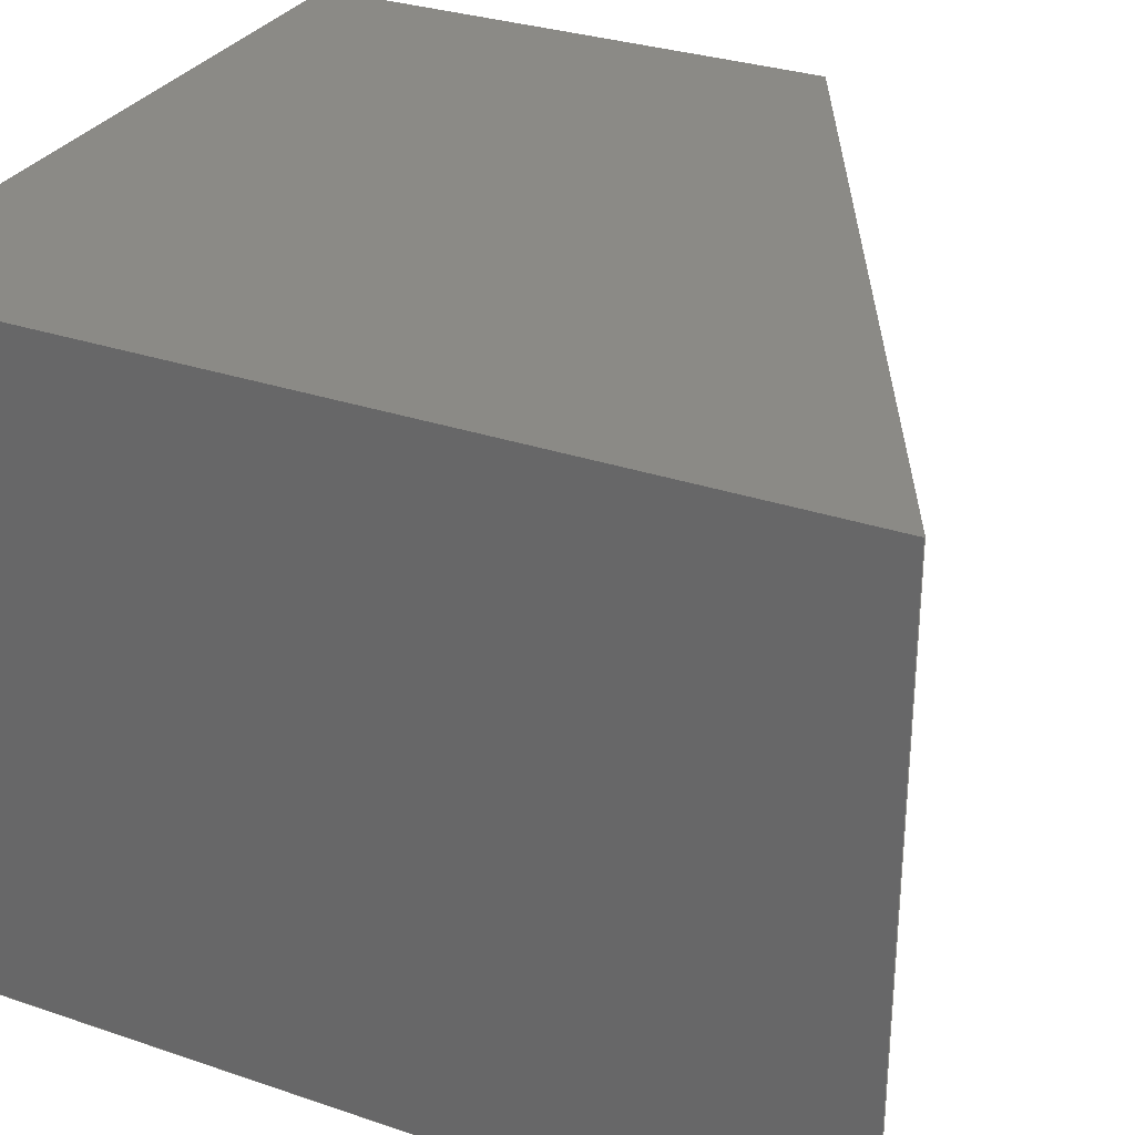
<metadata>
{"format":"step","ext":"stp","renderer":"f3d","projection":"perspective","resolution":1024,"background":"white","views":[{"elev":30.4,"azim":116.3,"up":"+Z"}]}
</metadata>
<code>
ISO-10303-21;
DATA;
#1=DIRECTION('',(1,0,0));
#2=VECTOR('',#1,100);
#3=CARTESIAN_POINT('',(0,0,0));
#4=LINE('',#3,#2);
#5=DIRECTION('',(0,1,0));
#6=VECTOR('',#5,120);
#7=CARTESIAN_POINT('',(100,0,0));
#8=LINE('',#7,#6);
#9=DIRECTION('',(-0.8944,-0.4472,0));
#10=VECTOR('',#9,111.8);
#11=CARTESIAN_POINT('',(100,120,0));
#12=LINE('',#11,#10);
#13=DIRECTION('',(0,-1,0));
#14=VECTOR('',#13,70);
#15=CARTESIAN_POINT('',(0,70,0));
#16=LINE('',#15,#14);
#17=DIRECTION('',(0,0,1));
#18=VECTOR('',#17,90);
#19=CARTESIAN_POINT('',(0,0,0));
#20=LINE('',#19,#18);
#21=DIRECTION('',(0,0,-1));
#22=VECTOR('',#21,10.54);
#23=CARTESIAN_POINT('',(26,0,65));
#24=LINE('',#23,#22);
#25=DIRECTION('',(0,0,-1));
#26=VECTOR('',#25,10.54);
#27=CARTESIAN_POINT('',(26,0,25.54));
#28=LINE('',#27,#26);
#29=DIRECTION('',(1,0,0));
#30=VECTOR('',#29,8);
#31=CARTESIAN_POINT('',(26,0,15));
#32=LINE('',#31,#30);
#33=DIRECTION('',(0,0,1));
#34=VECTOR('',#33,10.54);
#35=CARTESIAN_POINT('',(34,0,15));
#36=LINE('',#35,#34);
#37=DIRECTION('',(0,0,1));
#38=VECTOR('',#37,10.54);
#39=CARTESIAN_POINT('',(34,0,54.46));
#40=LINE('',#39,#38);
#41=DIRECTION('',(-1,0,0));
#42=VECTOR('',#41,8);
#43=CARTESIAN_POINT('',(34,0,65));
#44=LINE('',#43,#42);
#45=DIRECTION('',(0,0,1));
#46=VECTOR('',#45,90);
#47=CARTESIAN_POINT('',(0,70,0));
#48=LINE('',#47,#46);
#49=DIRECTION('',(0,0,1));
#50=VECTOR('',#49,90);
#51=CARTESIAN_POINT('',(100,120,0));
#52=LINE('',#51,#50);
#53=DIRECTION('',(0,0,-1));
#54=VECTOR('',#53,10.54);
#55=CARTESIAN_POINT('',(26,83,65));
#56=LINE('',#55,#54);
#57=DIRECTION('',(-0.8944,-0.4472,0));
#58=VECTOR('',#57,8.944);
#59=CARTESIAN_POINT('',(34,87,65));
#60=LINE('',#59,#58);
#61=DIRECTION('',(0,0,1));
#62=VECTOR('',#61,10.54);
#63=CARTESIAN_POINT('',(34,87,54.46));
#64=LINE('',#63,#62);
#65=DIRECTION('',(0,0,1));
#66=VECTOR('',#65,10.54);
#67=CARTESIAN_POINT('',(34,87,15));
#68=LINE('',#67,#66);
#69=DIRECTION('',(0.8944,0.4472,0));
#70=VECTOR('',#69,8.944);
#71=CARTESIAN_POINT('',(26,83,15));
#72=LINE('',#71,#70);
#73=DIRECTION('',(0,0,-1));
#74=VECTOR('',#73,10.54);
#75=CARTESIAN_POINT('',(26,83,25.54));
#76=LINE('',#75,#74);
#77=DIRECTION('',(0,0,1));
#78=VECTOR('',#77,90);
#79=CARTESIAN_POINT('',(100,0,0));
#80=LINE('',#79,#78);
#81=DIRECTION('',(1,0,0));
#82=VECTOR('',#81,100);
#83=CARTESIAN_POINT('',(0,0,90));
#84=LINE('',#83,#82);
#85=DIRECTION('',(0,-1,0));
#86=VECTOR('',#85,70);
#87=CARTESIAN_POINT('',(0,70,90));
#88=LINE('',#87,#86);
#89=DIRECTION('',(-0.8944,-0.4472,0));
#90=VECTOR('',#89,111.8);
#91=CARTESIAN_POINT('',(100,120,90));
#92=LINE('',#91,#90);
#93=DIRECTION('',(0,1,0));
#94=VECTOR('',#93,120);
#95=CARTESIAN_POINT('',(100,0,90));
#96=LINE('',#95,#94);
#97=DIRECTION('',(0,1,0));
#98=VECTOR('',#97,83);
#99=CARTESIAN_POINT('',(26,0,65));
#100=LINE('',#99,#98);
#101=DIRECTION('',(0,1,0));
#102=VECTOR('',#101,87);
#103=CARTESIAN_POINT('',(34,0,65));
#104=LINE('',#103,#102);
#105=DIRECTION('',(0,1,0));
#106=VECTOR('',#105,87);
#107=CARTESIAN_POINT('',(34,0,15));
#108=LINE('',#107,#106);
#109=DIRECTION('',(0,1,0));
#110=VECTOR('',#109,83);
#111=CARTESIAN_POINT('',(26,0,15));
#112=LINE('',#111,#110);
#113=CARTESIAN_POINT('',(26,83,54.46));
#114=CARTESIAN_POINT('',(25.46,82.73,54.31));
#115=CARTESIAN_POINT('',(24.58,82.29,54.01));
#116=CARTESIAN_POINT('',(23.2,81.6,53.4));
#117=CARTESIAN_POINT('',(21.88,80.94,52.65));
#118=CARTESIAN_POINT('',(20.63,80.32,51.75));
#119=CARTESIAN_POINT('',(19.27,79.63,50.54));
#120=CARTESIAN_POINT('',(17.96,78.98,49.04));
#121=CARTESIAN_POINT('',(16.8,78.4,47.23));
#122=CARTESIAN_POINT('',(15.97,77.98,45.42));
#123=CARTESIAN_POINT('',(15.21,77.61,43.01));
#124=CARTESIAN_POINT('',(14.86,77.43,40));
#125=CARTESIAN_POINT('',(15.21,77.61,36.99));
#126=CARTESIAN_POINT('',(15.97,77.98,34.58));
#127=CARTESIAN_POINT('',(16.8,78.4,32.77));
#128=CARTESIAN_POINT('',(17.96,78.98,30.96));
#129=CARTESIAN_POINT('',(19.27,79.63,29.46));
#130=CARTESIAN_POINT('',(20.63,80.32,28.25));
#131=CARTESIAN_POINT('',(21.88,80.94,27.35));
#132=CARTESIAN_POINT('',(23.2,81.6,26.6));
#133=CARTESIAN_POINT('',(24.58,82.29,25.99));
#134=CARTESIAN_POINT('',(25.46,82.73,25.69));
#135=CARTESIAN_POINT('',(26,83,25.54));
#136=DIRECTION('',(0,-1,0));
#137=VECTOR('',#136,83);
#138=CARTESIAN_POINT('',(26,83,25.54));
#139=LINE('',#138,#137);
#140=CARTESIAN_POINT('',(30,0,40));
#141=DIRECTION('',(0,1,0));
#142=DIRECTION('',(-0.2667,0,-0.9638));
#143=AXIS2_PLACEMENT_3D('',#140,#141,#142);
#144=DIRECTION('',(0,-1,0));
#145=VECTOR('',#144,83);
#146=CARTESIAN_POINT('',(26,83,54.46));
#147=LINE('',#146,#145);
#148=CARTESIAN_POINT('',(30,0,40));
#149=DIRECTION('',(0,1,0));
#150=DIRECTION('',(0.2667,0,0.9638));
#151=AXIS2_PLACEMENT_3D('',#148,#149,#150);
#152=DIRECTION('',(0,-1,0));
#153=VECTOR('',#152,87);
#154=CARTESIAN_POINT('',(34,87,25.54));
#155=LINE('',#154,#153);
#156=CARTESIAN_POINT('',(34,87,25.54));
#157=CARTESIAN_POINT('',(34.54,87.27,25.69));
#158=CARTESIAN_POINT('',(35.42,87.71,25.99));
#159=CARTESIAN_POINT('',(36.8,88.4,26.6));
#160=CARTESIAN_POINT('',(38.12,89.06,27.35));
#161=CARTESIAN_POINT('',(39.37,89.68,28.25));
#162=CARTESIAN_POINT('',(40.73,90.37,29.46));
#163=CARTESIAN_POINT('',(42.04,91.02,30.96));
#164=CARTESIAN_POINT('',(43.2,91.6,32.77));
#165=CARTESIAN_POINT('',(44.03,92.02,34.58));
#166=CARTESIAN_POINT('',(44.79,92.39,36.99));
#167=CARTESIAN_POINT('',(45.14,92.57,40));
#168=CARTESIAN_POINT('',(44.79,92.39,43.01));
#169=CARTESIAN_POINT('',(44.03,92.02,45.42));
#170=CARTESIAN_POINT('',(43.2,91.6,47.23));
#171=CARTESIAN_POINT('',(42.04,91.02,49.04));
#172=CARTESIAN_POINT('',(40.73,90.37,50.54));
#173=CARTESIAN_POINT('',(39.37,89.68,51.75));
#174=CARTESIAN_POINT('',(38.12,89.06,52.65));
#175=CARTESIAN_POINT('',(36.8,88.4,53.4));
#176=CARTESIAN_POINT('',(35.42,87.71,54.01));
#177=CARTESIAN_POINT('',(34.54,87.27,54.31));
#178=CARTESIAN_POINT('',(34,87,54.46));
#179=DIRECTION('',(0,-1,0));
#180=VECTOR('',#179,87);
#181=CARTESIAN_POINT('',(34,87,54.46));
#182=LINE('',#181,#180);
#183=CARTESIAN_POINT('',(0,0,0));
#184=CARTESIAN_POINT('',(100,0,0));
#185=VERTEX_POINT('',#183);
#186=VERTEX_POINT('',#184);
#187=CARTESIAN_POINT('',(100,120,0));
#188=VERTEX_POINT('',#187);
#189=CARTESIAN_POINT('',(0,70,0));
#190=VERTEX_POINT('',#189);
#191=CARTESIAN_POINT('',(0,0,90));
#192=CARTESIAN_POINT('',(100,0,90));
#193=VERTEX_POINT('',#191);
#194=VERTEX_POINT('',#192);
#195=CARTESIAN_POINT('',(100,120,90));
#196=VERTEX_POINT('',#195);
#197=CARTESIAN_POINT('',(0,70,90));
#198=VERTEX_POINT('',#197);
#199=CARTESIAN_POINT('',(26,0,65));
#200=CARTESIAN_POINT('',(26,0,54.46));
#201=VERTEX_POINT('',#199);
#202=VERTEX_POINT('',#200);
#203=CARTESIAN_POINT('',(26,0,25.54));
#204=CARTESIAN_POINT('',(26,0,15));
#205=VERTEX_POINT('',#203);
#206=VERTEX_POINT('',#204);
#207=CARTESIAN_POINT('',(34,0,15));
#208=VERTEX_POINT('',#207);
#209=CARTESIAN_POINT('',(34,0,25.54));
#210=VERTEX_POINT('',#209);
#211=CARTESIAN_POINT('',(34,0,54.46));
#212=CARTESIAN_POINT('',(34,0,65));
#213=VERTEX_POINT('',#211);
#214=VERTEX_POINT('',#212);
#215=CARTESIAN_POINT('',(26,83,65));
#216=CARTESIAN_POINT('',(26,83,54.46));
#217=VERTEX_POINT('',#215);
#218=VERTEX_POINT('',#216);
#219=CARTESIAN_POINT('',(26,83,25.54));
#220=CARTESIAN_POINT('',(26,83,15));
#221=VERTEX_POINT('',#219);
#222=VERTEX_POINT('',#220);
#223=CARTESIAN_POINT('',(34,87,15));
#224=VERTEX_POINT('',#223);
#225=CARTESIAN_POINT('',(34,87,25.54));
#226=VERTEX_POINT('',#225);
#227=CARTESIAN_POINT('',(34,87,54.46));
#228=CARTESIAN_POINT('',(34,87,65));
#229=VERTEX_POINT('',#227);
#230=VERTEX_POINT('',#228);
#231=CARTESIAN_POINT('',(0,0,0));
#232=DIRECTION('',(0,0,1));
#233=DIRECTION('',(1,0,0));
#234=AXIS2_PLACEMENT_3D('',#231,#232,#233);
#235=PLANE('',#234);
#236=ORIENTED_EDGE('',*,*,#467,.T.);
#237=ORIENTED_EDGE('',*,*,#468,.T.);
#238=ORIENTED_EDGE('',*,*,#469,.T.);
#239=ORIENTED_EDGE('',*,*,#470,.T.);
#240=EDGE_LOOP('',(#236,#237,#238,#239));
#241=FACE_OUTER_BOUND('',#240,.F.);
#242=ADVANCED_FACE('',(#241),#235,.F.);
#243=CARTESIAN_POINT('',(0,0,0));
#244=DIRECTION('',(0,-1,0));
#245=DIRECTION('',(1,0,0));
#246=AXIS2_PLACEMENT_3D('',#243,#244,#245);
#247=PLANE('',#246);
#248=ORIENTED_EDGE('',*,*,#467,.F.);
#249=ORIENTED_EDGE('',*,*,#471,.T.);
#250=ORIENTED_EDGE('',*,*,#472,.T.);
#251=ORIENTED_EDGE('',*,*,#473,.F.);
#252=EDGE_LOOP('',(#248,#249,#250,#251));
#253=FACE_OUTER_BOUND('',#252,.F.);
#254=ORIENTED_EDGE('',*,*,#474,.T.);
#255=ORIENTED_EDGE('',*,*,#475,.F.);
#256=ORIENTED_EDGE('',*,*,#476,.T.);
#257=ORIENTED_EDGE('',*,*,#477,.T.);
#258=ORIENTED_EDGE('',*,*,#478,.T.);
#259=ORIENTED_EDGE('',*,*,#479,.F.);
#260=ORIENTED_EDGE('',*,*,#480,.T.);
#261=ORIENTED_EDGE('',*,*,#481,.T.);
#262=EDGE_LOOP('',(#254,#255,#256,#257,#258,#259,#260,#261));
#263=FACE_BOUND('',#262,.F.);
#264=ADVANCED_FACE('',(#253,#263),#247,.T.);
#265=CARTESIAN_POINT('',(0,70,0));
#266=DIRECTION('',(-1,0,0));
#267=DIRECTION('',(0,-1,0));
#268=AXIS2_PLACEMENT_3D('',#265,#266,#267);
#269=PLANE('',#268);
#270=ORIENTED_EDGE('',*,*,#470,.F.);
#271=ORIENTED_EDGE('',*,*,#482,.T.);
#272=ORIENTED_EDGE('',*,*,#483,.T.);
#273=ORIENTED_EDGE('',*,*,#471,.F.);
#274=EDGE_LOOP('',(#270,#271,#272,#273));
#275=FACE_OUTER_BOUND('',#274,.F.);
#276=ADVANCED_FACE('',(#275),#269,.T.);
#277=CARTESIAN_POINT('',(100,120,0));
#278=DIRECTION('',(-0.4472,0.8944,0));
#279=DIRECTION('',(-0.8944,-0.4472,0));
#280=AXIS2_PLACEMENT_3D('',#277,#278,#279);
#281=PLANE('',#280);
#282=ORIENTED_EDGE('',*,*,#469,.F.);
#283=ORIENTED_EDGE('',*,*,#484,.T.);
#284=ORIENTED_EDGE('',*,*,#485,.T.);
#285=ORIENTED_EDGE('',*,*,#482,.F.);
#286=EDGE_LOOP('',(#282,#283,#284,#285));
#287=FACE_OUTER_BOUND('',#286,.F.);
#288=ORIENTED_EDGE('',*,*,#486,.F.);
#289=ORIENTED_EDGE('',*,*,#487,.F.);
#290=ORIENTED_EDGE('',*,*,#488,.F.);
#291=ORIENTED_EDGE('',*,*,#489,.F.);
#292=ORIENTED_EDGE('',*,*,#490,.F.);
#293=ORIENTED_EDGE('',*,*,#491,.F.);
#294=ORIENTED_EDGE('',*,*,#492,.F.);
#295=ORIENTED_EDGE('',*,*,#493,.F.);
#296=EDGE_LOOP('',(#288,#289,#290,#291,#292,#293,#294,#295));
#297=FACE_BOUND('',#296,.F.);
#298=ADVANCED_FACE('',(#287,#297),#281,.T.);
#299=CARTESIAN_POINT('',(100,0,0));
#300=DIRECTION('',(1,0,0));
#301=DIRECTION('',(0,1,0));
#302=AXIS2_PLACEMENT_3D('',#299,#300,#301);
#303=PLANE('',#302);
#304=ORIENTED_EDGE('',*,*,#468,.F.);
#305=ORIENTED_EDGE('',*,*,#473,.T.);
#306=ORIENTED_EDGE('',*,*,#494,.T.);
#307=ORIENTED_EDGE('',*,*,#484,.F.);
#308=EDGE_LOOP('',(#304,#305,#306,#307));
#309=FACE_OUTER_BOUND('',#308,.F.);
#310=ADVANCED_FACE('',(#309),#303,.T.);
#311=CARTESIAN_POINT('',(0,0,90));
#312=DIRECTION('',(0,0,1));
#313=DIRECTION('',(1,0,0));
#314=AXIS2_PLACEMENT_3D('',#311,#312,#313);
#315=PLANE('',#314);
#316=ORIENTED_EDGE('',*,*,#472,.F.);
#317=ORIENTED_EDGE('',*,*,#483,.F.);
#318=ORIENTED_EDGE('',*,*,#485,.F.);
#319=ORIENTED_EDGE('',*,*,#494,.F.);
#320=EDGE_LOOP('',(#316,#317,#318,#319));
#321=FACE_OUTER_BOUND('',#320,.F.);
#322=ADVANCED_FACE('',(#321),#315,.T.);
#323=CARTESIAN_POINT('',(26,0,65));
#324=DIRECTION('',(-1,0,0));
#325=DIRECTION('',(0,0,-1));
#326=AXIS2_PLACEMENT_3D('',#323,#324,#325);
#327=PLANE('',#326);
#328=ORIENTED_EDGE('',*,*,#474,.F.);
#329=ORIENTED_EDGE('',*,*,#495,.T.);
#330=ORIENTED_EDGE('',*,*,#486,.T.);
#331=ORIENTED_EDGE('',*,*,#496,.T.);
#332=EDGE_LOOP('',(#328,#329,#330,#331));
#333=FACE_OUTER_BOUND('',#332,.F.);
#334=ADVANCED_FACE('',(#333),#327,.F.);
#335=CARTESIAN_POINT('',(26,0,65));
#336=DIRECTION('',(-1,0,0));
#337=DIRECTION('',(0,0,-1));
#338=AXIS2_PLACEMENT_3D('',#335,#336,#337);
#339=PLANE('',#338);
#340=ORIENTED_EDGE('',*,*,#476,.F.);
#341=ORIENTED_EDGE('',*,*,#497,.F.);
#342=ORIENTED_EDGE('',*,*,#492,.T.);
#343=ORIENTED_EDGE('',*,*,#498,.F.);
#344=EDGE_LOOP('',(#340,#341,#342,#343));
#345=FACE_OUTER_BOUND('',#344,.F.);
#346=ADVANCED_FACE('',(#345),#339,.F.);
#347=CARTESIAN_POINT('',(34,0,65));
#348=DIRECTION('',(0,0,1));
#349=DIRECTION('',(-1,0,0));
#350=AXIS2_PLACEMENT_3D('',#347,#348,#349);
#351=PLANE('',#350);
#352=ORIENTED_EDGE('',*,*,#481,.F.);
#353=ORIENTED_EDGE('',*,*,#499,.T.);
#354=ORIENTED_EDGE('',*,*,#487,.T.);
#355=ORIENTED_EDGE('',*,*,#495,.F.);
#356=EDGE_LOOP('',(#352,#353,#354,#355));
#357=FACE_OUTER_BOUND('',#356,.F.);
#358=ADVANCED_FACE('',(#357),#351,.F.);
#359=CARTESIAN_POINT('',(34,0,15));
#360=DIRECTION('',(1,0,0));
#361=DIRECTION('',(0,0,1));
#362=AXIS2_PLACEMENT_3D('',#359,#360,#361);
#363=PLANE('',#362);
#364=ORIENTED_EDGE('',*,*,#478,.F.);
#365=ORIENTED_EDGE('',*,*,#500,.T.);
#366=ORIENTED_EDGE('',*,*,#490,.T.);
#367=ORIENTED_EDGE('',*,*,#501,.T.);
#368=EDGE_LOOP('',(#364,#365,#366,#367));
#369=FACE_OUTER_BOUND('',#368,.F.);
#370=ADVANCED_FACE('',(#369),#363,.F.);
#371=CARTESIAN_POINT('',(34,0,15));
#372=DIRECTION('',(1,0,0));
#373=DIRECTION('',(0,0,1));
#374=AXIS2_PLACEMENT_3D('',#371,#372,#373);
#375=PLANE('',#374);
#376=ORIENTED_EDGE('',*,*,#480,.F.);
#377=ORIENTED_EDGE('',*,*,#502,.F.);
#378=ORIENTED_EDGE('',*,*,#488,.T.);
#379=ORIENTED_EDGE('',*,*,#499,.F.);
#380=EDGE_LOOP('',(#376,#377,#378,#379));
#381=FACE_OUTER_BOUND('',#380,.F.);
#382=ADVANCED_FACE('',(#381),#375,.F.);
#383=CARTESIAN_POINT('',(26,0,15));
#384=DIRECTION('',(0,0,-1));
#385=DIRECTION('',(1,0,0));
#386=AXIS2_PLACEMENT_3D('',#383,#384,#385);
#387=PLANE('',#386);
#388=ORIENTED_EDGE('',*,*,#477,.F.);
#389=ORIENTED_EDGE('',*,*,#498,.T.);
#390=ORIENTED_EDGE('',*,*,#491,.T.);
#391=ORIENTED_EDGE('',*,*,#500,.F.);
#392=EDGE_LOOP('',(#388,#389,#390,#391));
#393=FACE_OUTER_BOUND('',#392,.F.);
#394=ADVANCED_FACE('',(#393),#387,.F.);
#395=CARTESIAN_POINT('',(30,0,40));
#396=DIRECTION('',(0,-1,0));
#397=DIRECTION('',(1,0,0));
#398=AXIS2_PLACEMENT_3D('',#395,#396,#397);
#399=CYLINDRICAL_SURFACE('',#398,15);
#400=ORIENTED_EDGE('',*,*,#493,.T.);
#401=ORIENTED_EDGE('',*,*,#497,.T.);
#402=ORIENTED_EDGE('',*,*,#475,.T.);
#403=ORIENTED_EDGE('',*,*,#496,.F.);
#404=EDGE_LOOP('',(#400,#401,#402,#403));
#405=FACE_OUTER_BOUND('',#404,.F.);
#406=ADVANCED_FACE('',(#405),#399,.F.);
#407=CARTESIAN_POINT('',(30,0,40));
#408=DIRECTION('',(0,-1,0));
#409=DIRECTION('',(1,0,0));
#410=AXIS2_PLACEMENT_3D('',#407,#408,#409);
#411=CYLINDRICAL_SURFACE('',#410,15);
#412=ORIENTED_EDGE('',*,*,#479,.T.);
#413=ORIENTED_EDGE('',*,*,#501,.F.);
#414=ORIENTED_EDGE('',*,*,#489,.T.);
#415=ORIENTED_EDGE('',*,*,#502,.T.);
#416=EDGE_LOOP('',(#412,#413,#414,#415));
#417=FACE_OUTER_BOUND('',#416,.F.);
#418=ADVANCED_FACE('',(#417),#411,.F.);
#419=CLOSED_SHELL('',(#242,#264,#276,#298,#310,#322,#334,#346,#358,#370,#382,
#394,#406,#418));
#420=MANIFOLD_SOLID_BREP('',#419);
#421=DIMENSIONAL_EXPONENTS(0,0,0,0,0,0,0);
#422=PLANE_ANGLE_MEASURE_WITH_UNIT(PLANE_ANGLE_MEASURE(0.01745),#504);
#423=(CONVERSION_BASED_UNIT('DEGREE',#422)NAMED_UNIT(*)PLANE_ANGLE_UNIT());
#424=UNCERTAINTY_MEASURE_WITH_UNIT(LENGTH_MEASURE(0.01803),#503,
'closure',
'Maximum model space distance between geometric entities at asserted connectivities');
#425=(GEOMETRIC_REPRESENTATION_CONTEXT(3)GLOBAL_UNCERTAINTY_ASSIGNED_CONTEXT((
#424))GLOBAL_UNIT_ASSIGNED_CONTEXT((#503,#423,#505))REPRESENTATION_CONTEXT
('ID1','3'));
#426=APPLICATION_CONTEXT(
'CONFIGURATION CONTROLLED 3D DESIGNS OF MECHANICAL PARTS AND ASSEMBLIES');
#427=APPLICATION_PROTOCOL_DEFINITION('international standard',
'config_control_design',1994,#426);
#428=DESIGN_CONTEXT('',#426,'design');
#429=MECHANICAL_CONTEXT('',#426,'mechanical');
#430=PRODUCT('CYLINDER_WITH_SIDE_SLOT','CYLINDER_WITH_SIDE_SLOT',
'NOT SPECIFIED',(#429));
#431=PRODUCT_DEFINITION_FORMATION_WITH_SPECIFIED_SOURCE('1','LAST_VERSION',#430,
.MADE.);
#432=PRODUCT_CATEGORY('part','');
#433=PRODUCT_RELATED_PRODUCT_CATEGORY('detail','',(#430));
#434=PRODUCT_CATEGORY_RELATIONSHIP('','',#432,#433);
#435=SECURITY_CLASSIFICATION_LEVEL('unclassified');
#436=SECURITY_CLASSIFICATION('','',#435);
#437=CC_DESIGN_SECURITY_CLASSIFICATION(#436,(#431));
#438=APPROVAL_STATUS('approved');
#439=APPROVAL(#438,'');
#440=CC_DESIGN_APPROVAL(#439,(#436,#431,#507));
#441=CALENDAR_DATE(118,3,8);
#442=COORDINATED_UNIVERSAL_TIME_OFFSET(2,0,.AHEAD.);
#443=LOCAL_TIME(11,47,46,#442);
#444=DATE_AND_TIME(#441,#443);
#445=APPROVAL_DATE_TIME(#444,#439);
#446=DATE_TIME_ROLE('creation_date');
#447=CC_DESIGN_DATE_AND_TIME_ASSIGNMENT(#444,#446,(#507));
#448=DATE_TIME_ROLE('classification_date');
#449=CC_DESIGN_DATE_AND_TIME_ASSIGNMENT(#444,#448,(#436));
#450=PERSON('UNSPECIFIED','UNSPECIFIED',$,$,$,$);
#451=ORGANIZATION('UNSPECIFIED','UNSPECIFIED','UNSPECIFIED');
#452=PERSON_AND_ORGANIZATION(#450,#451);
#453=APPROVAL_ROLE('approver');
#454=APPROVAL_PERSON_ORGANIZATION(#452,#439,#453);
#455=PERSON_AND_ORGANIZATION_ROLE('creator');
#456=CC_DESIGN_PERSON_AND_ORGANIZATION_ASSIGNMENT(#452,#455,(#431,#507));
#457=PERSON_AND_ORGANIZATION_ROLE('design_supplier');
#458=CC_DESIGN_PERSON_AND_ORGANIZATION_ASSIGNMENT(#452,#457,(#431));
#459=PERSON_AND_ORGANIZATION_ROLE('classification_officer');
#460=CC_DESIGN_PERSON_AND_ORGANIZATION_ASSIGNMENT(#452,#459,(#436));
#461=PERSON_AND_ORGANIZATION_ROLE('design_owner');
#462=CC_DESIGN_PERSON_AND_ORGANIZATION_ASSIGNMENT(#452,#461,(#430));
#463=B_SPLINE_CURVE_WITH_KNOTS('',3,(#113,#114,#115,#116,#117,#118,#119,#120,
#121,#122,#123,#124,#125,#126,#127,#128,#129,#130,#131,#132,#133,#134,#135),
.UNSPECIFIED.,.F.,.F.,(4,1,1,1,1,1,1,1,1,1,1,1,1,1,1,1,1,1,1,1,4),(0,
0.01562,0.03125,0.0625,0.09375,0.125,0.1875,0.25,0.3125,0.375,
0.5,0.625,0.6875,0.75,0.8125,0.875,0.9062,0.9375,0.9688,
0.9844,1),.UNSPECIFIED.);
#464=CIRCLE('',#143,15);
#465=CIRCLE('',#151,15);
#466=B_SPLINE_CURVE_WITH_KNOTS('',3,(#156,#157,#158,#159,#160,#161,#162,#163,
#164,#165,#166,#167,#168,#169,#170,#171,#172,#173,#174,#175,#176,#177,#178),
.UNSPECIFIED.,.F.,.F.,(4,1,1,1,1,1,1,1,1,1,1,1,1,1,1,1,1,1,1,1,4),(0,
0.01562,0.03125,0.0625,0.09375,0.125,0.1875,0.25,0.3125,0.375,
0.5,0.625,0.6875,0.75,0.8125,0.875,0.9062,0.9375,0.9688,
0.9844,1),.UNSPECIFIED.);
#467=EDGE_CURVE('',#185,#186,#4,.T.);
#468=EDGE_CURVE('',#186,#188,#8,.T.);
#469=EDGE_CURVE('',#188,#190,#12,.T.);
#470=EDGE_CURVE('',#190,#185,#16,.T.);
#471=EDGE_CURVE('',#185,#193,#20,.T.);
#472=EDGE_CURVE('',#193,#194,#84,.T.);
#473=EDGE_CURVE('',#186,#194,#80,.T.);
#474=EDGE_CURVE('',#201,#202,#24,.T.);
#475=EDGE_CURVE('',#205,#202,#464,.T.);
#476=EDGE_CURVE('',#205,#206,#28,.T.);
#477=EDGE_CURVE('',#206,#208,#32,.T.);
#478=EDGE_CURVE('',#208,#210,#36,.T.);
#479=EDGE_CURVE('',#213,#210,#465,.T.);
#480=EDGE_CURVE('',#213,#214,#40,.T.);
#481=EDGE_CURVE('',#214,#201,#44,.T.);
#482=EDGE_CURVE('',#190,#198,#48,.T.);
#483=EDGE_CURVE('',#198,#193,#88,.T.);
#484=EDGE_CURVE('',#188,#196,#52,.T.);
#485=EDGE_CURVE('',#196,#198,#92,.T.);
#486=EDGE_CURVE('',#217,#218,#56,.T.);
#487=EDGE_CURVE('',#230,#217,#60,.T.);
#488=EDGE_CURVE('',#229,#230,#64,.T.);
#489=EDGE_CURVE('',#226,#229,#466,.T.);
#490=EDGE_CURVE('',#224,#226,#68,.T.);
#491=EDGE_CURVE('',#222,#224,#72,.T.);
#492=EDGE_CURVE('',#221,#222,#76,.T.);
#493=EDGE_CURVE('',#218,#221,#463,.T.);
#494=EDGE_CURVE('',#194,#196,#96,.T.);
#495=EDGE_CURVE('',#201,#217,#100,.T.);
#496=EDGE_CURVE('',#218,#202,#147,.T.);
#497=EDGE_CURVE('',#221,#205,#139,.T.);
#498=EDGE_CURVE('',#206,#222,#112,.T.);
#499=EDGE_CURVE('',#214,#230,#104,.T.);
#500=EDGE_CURVE('',#208,#224,#108,.T.);
#501=EDGE_CURVE('',#226,#210,#155,.T.);
#502=EDGE_CURVE('',#229,#213,#182,.T.);
#503=(LENGTH_UNIT()NAMED_UNIT(*)SI_UNIT(.MILLI.,.METRE.));
#504=(NAMED_UNIT(*)PLANE_ANGLE_UNIT()SI_UNIT($,.RADIAN.));
#505=(NAMED_UNIT(*)SI_UNIT($,.STERADIAN.)SOLID_ANGLE_UNIT());
#506=ADVANCED_BREP_SHAPE_REPRESENTATION('',(#420),#425);
#507=PRODUCT_DEFINITION('design','',#431,#428);
#508=PRODUCT_DEFINITION_SHAPE('','SHAPE FOR CYLINDER_WITH_SIDE_SLOT.',#507);
#509=SHAPE_DEFINITION_REPRESENTATION(#508,#506);
ENDSEC;
END-ISO-10303-21;

</code>
